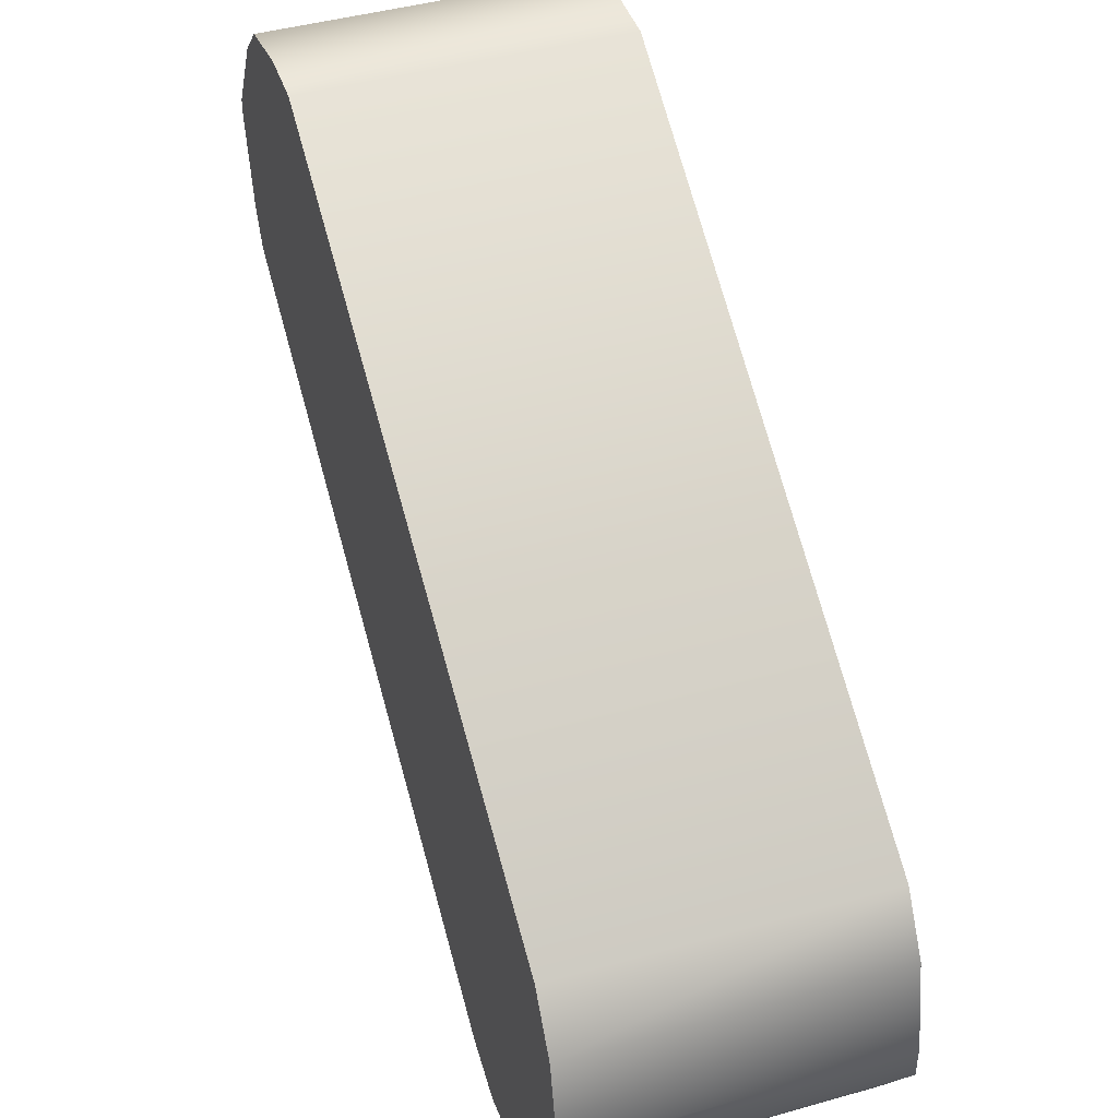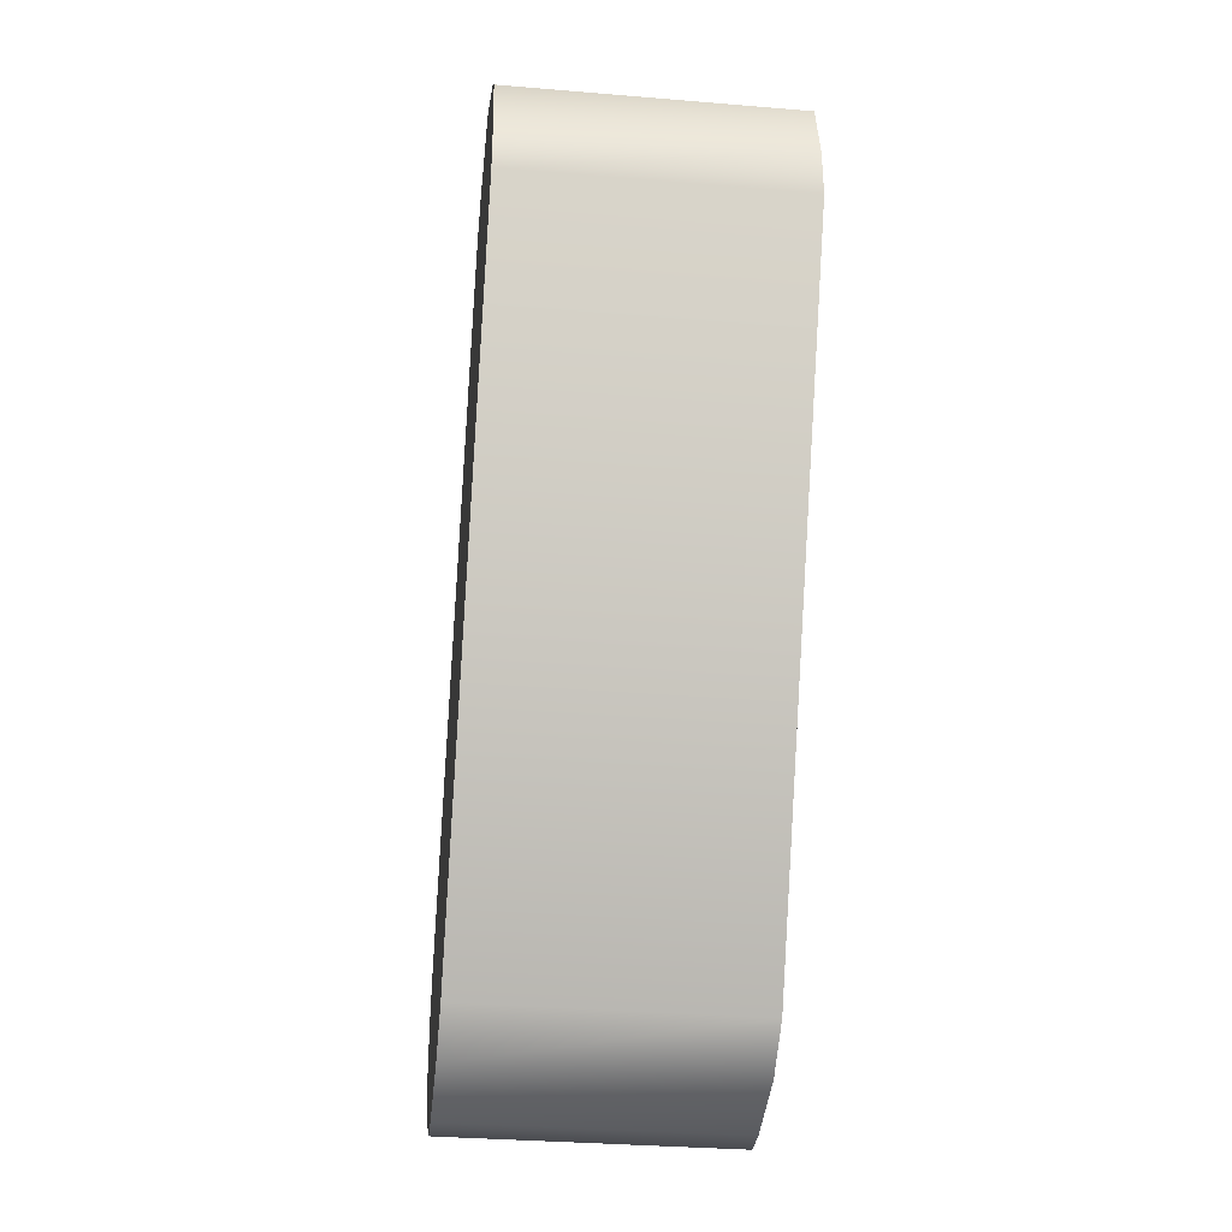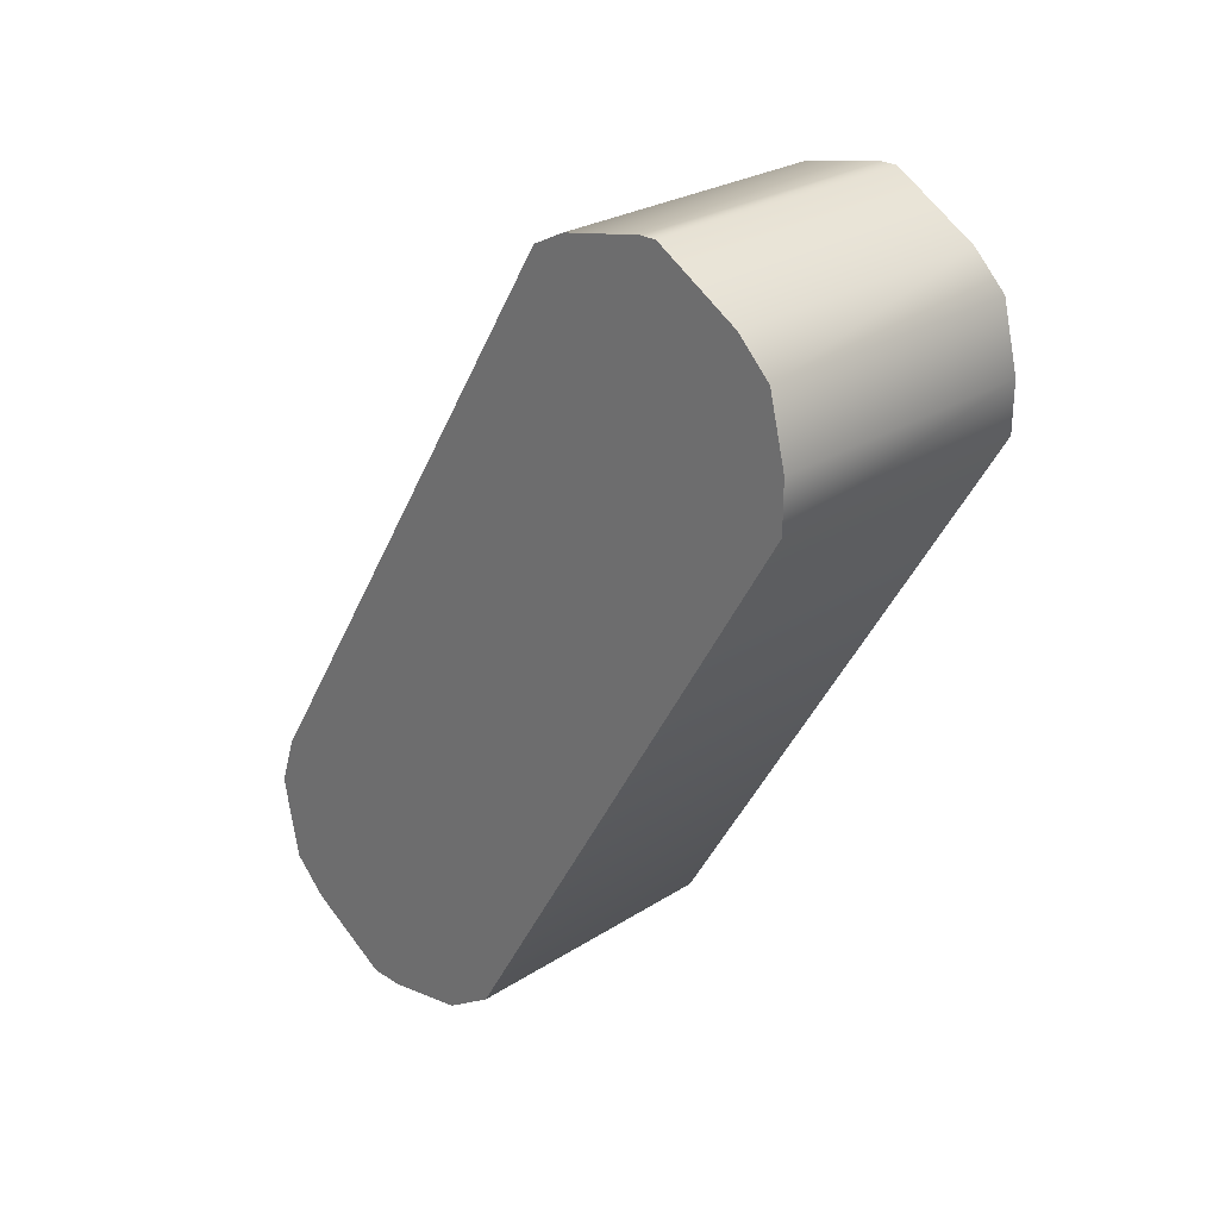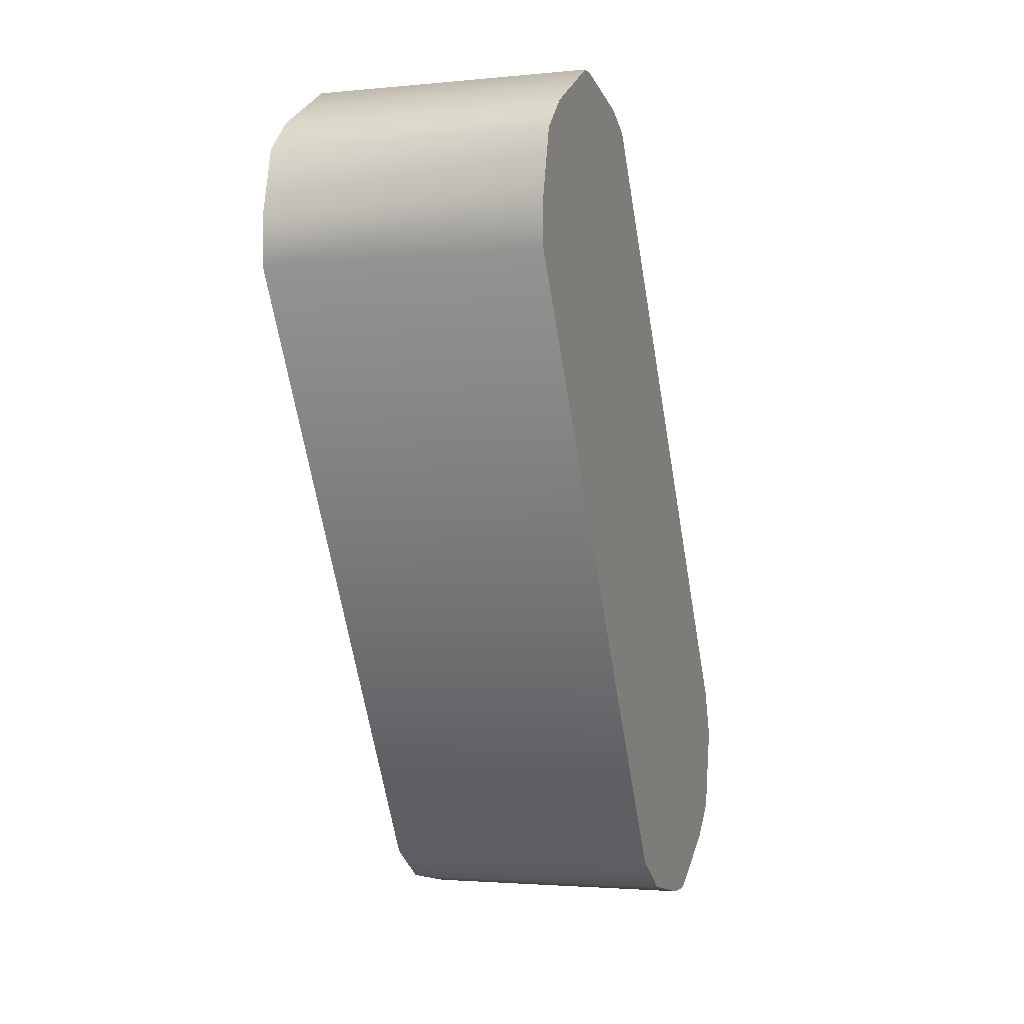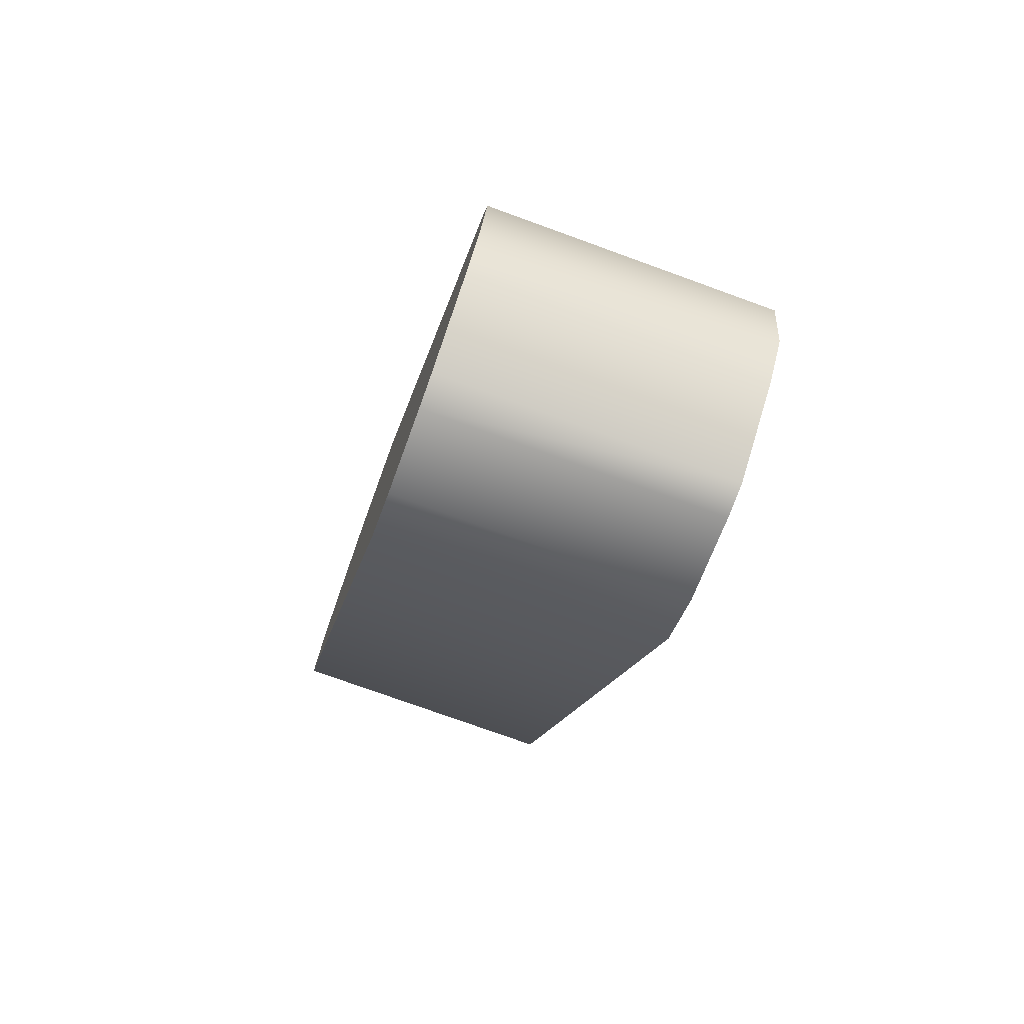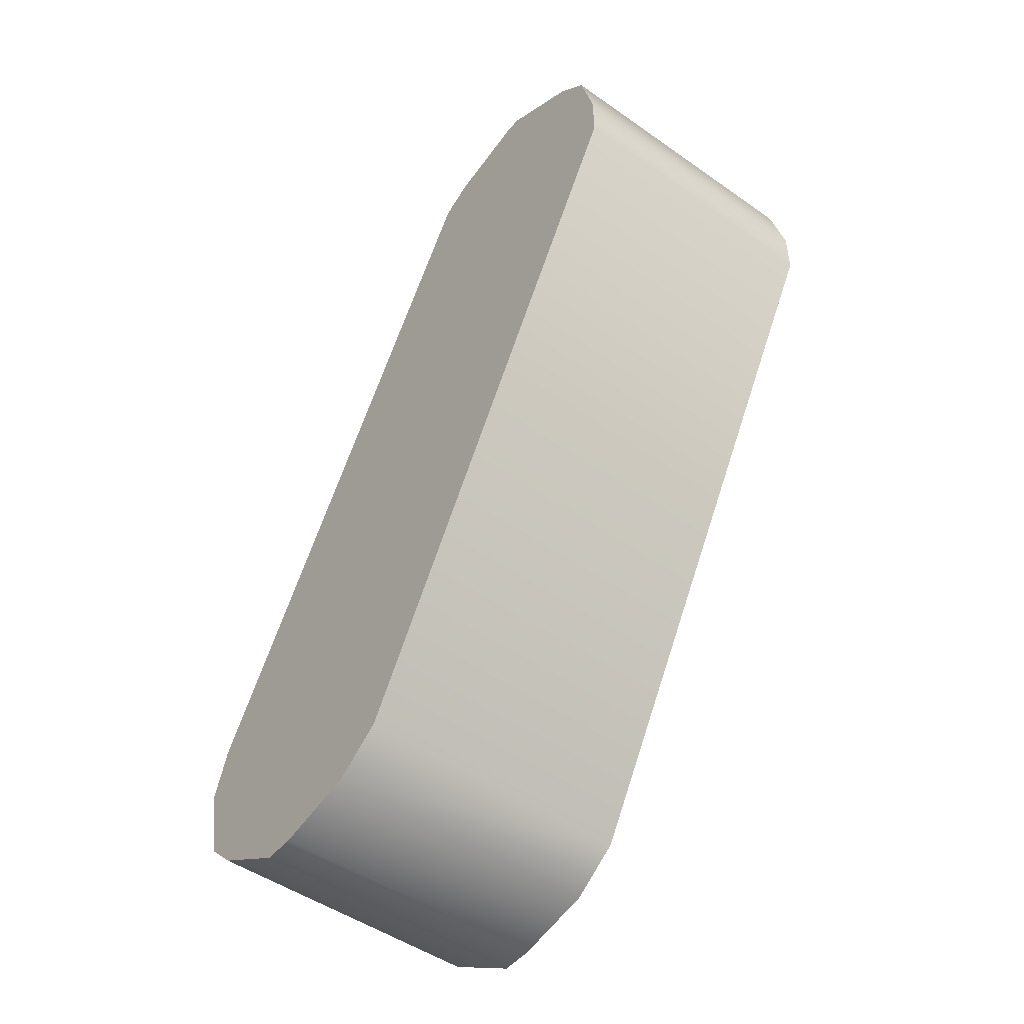
<metadata>
{"format":"obj","ext":"obj","renderer":"f3d","projection":"perspective","resolution":1024,"background":"white","views":[{"elev":44.2,"azim":161.7,"up":"+Y"},{"elev":-34.0,"azim":173.6,"up":"+Z"},{"elev":26.6,"azim":135.2,"up":"+Z"},{"elev":-2.5,"azim":-161.1,"up":"+Z"},{"elev":-76.0,"azim":-19.9,"up":"+Z"},{"elev":-49.1,"azim":142.2,"up":"+Z"}]}
</metadata>
<code>
v 0 -29 -30
v 0 1 8
v 0 6 5
v 0 9 -4
v 0 -22 -43
v 0 -27 -40
v 17 -27 -40
v 17 -12 -40
v 17 9 -4
v 17 6 5
v 17 -7 6
v 17 -29 -30
v 0 -27 -40
v 0 -22 -43
v 17 -22 -43
v 17 -22 -43
v 17 -27 -40
v 0 -27 -40
v 0 -12 -40
v 0 9 -4
v 17 9 -4
v 17 9 -4
v 17 -12 -40
v 0 -12 -40
v 0 6 5
v 0 1 8
v 17 1 8
v 17 1 8
v 17 6 5
v 0 6 5
v 0 -7 6
v 0 -29 -30
v 17 -29 -30
v 17 -29 -30
v 17 -7 6
v 0 -7 6
v 0 -29 -30
v 0 -5 7
v 0 0 8
v 17 6 5
v 17 0 8
v 17 -5 7
v 0 -29 -30
v 0 8 3
v 0 9 -1
v 17 -30 -33
v 17 9 -1
v 17 8 3
v 0 9 -1
v 0 8 3
v 17 9 -1
v 17 8 3
v 17 9 -1
v 0 8 3
v 0 0 8
v 0 -5 7
v 17 0 8
v 17 -5 7
v 17 0 8
v 0 -5 7
v 0 -29 -30
v 0 -7 6
v 0 -5 7
v 17 6 5
v 17 1 8
v 17 0 8
v 0 -29 -30
v 0 0 8
v 0 1 8
v 0 -29 -30
v 0 6 5
v 0 8 3
v 0 -29 -30
v 0 9 -1
v 0 9 -4
v 17 -30 -33
v 17 9 -4
v 17 9 -1
v 17 6 5
v 17 -5 7
v 17 -7 6
v 17 -30 -33
v 17 8 3
v 17 6 5
v 17 9 -1
v 17 9 -4
v 0 9 -1
v 0 9 -4
v 0 9 -1
v 17 9 -4
v 17 0 8
v 17 1 8
v 0 0 8
v 0 1 8
v 0 0 8
v 17 1 8
v 0 8 3
v 0 6 5
v 17 8 3
v 17 6 5
v 17 8 3
v 0 6 5
v 0 -5 7
v 0 -7 6
v 17 -5 7
v 17 -7 6
v 17 -5 7
v 0 -7 6
v 0 9 -4
v 0 -15 -42
v 0 -20 -43
v 17 -27 -40
v 17 -20 -43
v 17 -15 -42
v 0 9 -4
v 0 -29 -38
v 0 -30 -33
v 17 9 -4
v 17 -30 -33
v 17 -29 -38
v 0 -20 -43
v 0 -15 -42
v 17 -20 -43
v 17 -15 -42
v 17 -20 -43
v 0 -15 -42
v 0 -30 -33
v 0 -29 -38
v 17 -30 -33
v 17 -29 -38
v 17 -30 -33
v 0 -29 -38
v 0 9 -4
v 0 -12 -40
v 0 -15 -42
v 17 -27 -40
v 17 -22 -43
v 17 -20 -43
v 0 9 -4
v 0 -20 -43
v 0 -22 -43
v 0 9 -4
v 0 -27 -40
v 0 -29 -38
v 17 -27 -40
v 17 -15 -42
v 17 -12 -40
v 17 9 -4
v 17 -29 -38
v 17 -27 -40
v 17 6 5
v 17 -29 -30
v 17 -30 -33
v 17 -20 -43
v 17 -22 -43
v 0 -20 -43
v 0 -22 -43
v 0 -20 -43
v 17 -22 -43
v 0 -29 -38
v 0 -27 -40
v 17 -29 -38
v 17 -27 -40
v 17 -29 -38
v 0 -27 -40
v 0 -15 -42
v 0 -12 -40
v 17 -15 -42
v 17 -12 -40
v 17 -15 -42
v 0 -12 -40
v 17 -30 -33
v 17 -29 -30
v 0 -30 -33
v 0 -29 -30
v 0 -30 -33
v 17 -29 -30
v 0 9 -4
v 0 -30 -33
v 0 -29 -30
f 1 2 3
f 4 5 6
f 7 8 9
f 10 11 12
f 13 14 15
f 16 17 18
f 19 20 21
f 22 23 24
f 25 26 27
f 28 29 30
f 31 32 33
f 34 35 36
f 37 38 39
f 40 41 42
f 43 44 45
f 46 47 48
f 49 50 51
f 52 53 54
f 55 56 57
f 58 59 60
f 61 62 63
f 64 65 66
f 67 68 69
f 70 71 72
f 73 74 75
f 76 77 78
f 79 80 81
f 82 83 84
f 85 86 87
f 88 89 90
f 91 92 93
f 94 95 96
f 97 98 99
f 100 101 102
f 103 104 105
f 106 107 108
f 109 110 111
f 112 113 114
f 115 116 117
f 118 119 120
f 121 122 123
f 124 125 126
f 127 128 129
f 130 131 132
f 133 134 135
f 136 137 138
f 139 140 141
f 142 143 144
f 145 146 147
f 148 149 150
f 151 152 153
f 154 155 156
f 157 158 159
f 160 161 162
f 163 164 165
f 166 167 168
f 169 170 171
f 172 173 174
f 175 176 177
f 178 179 180

</code>
